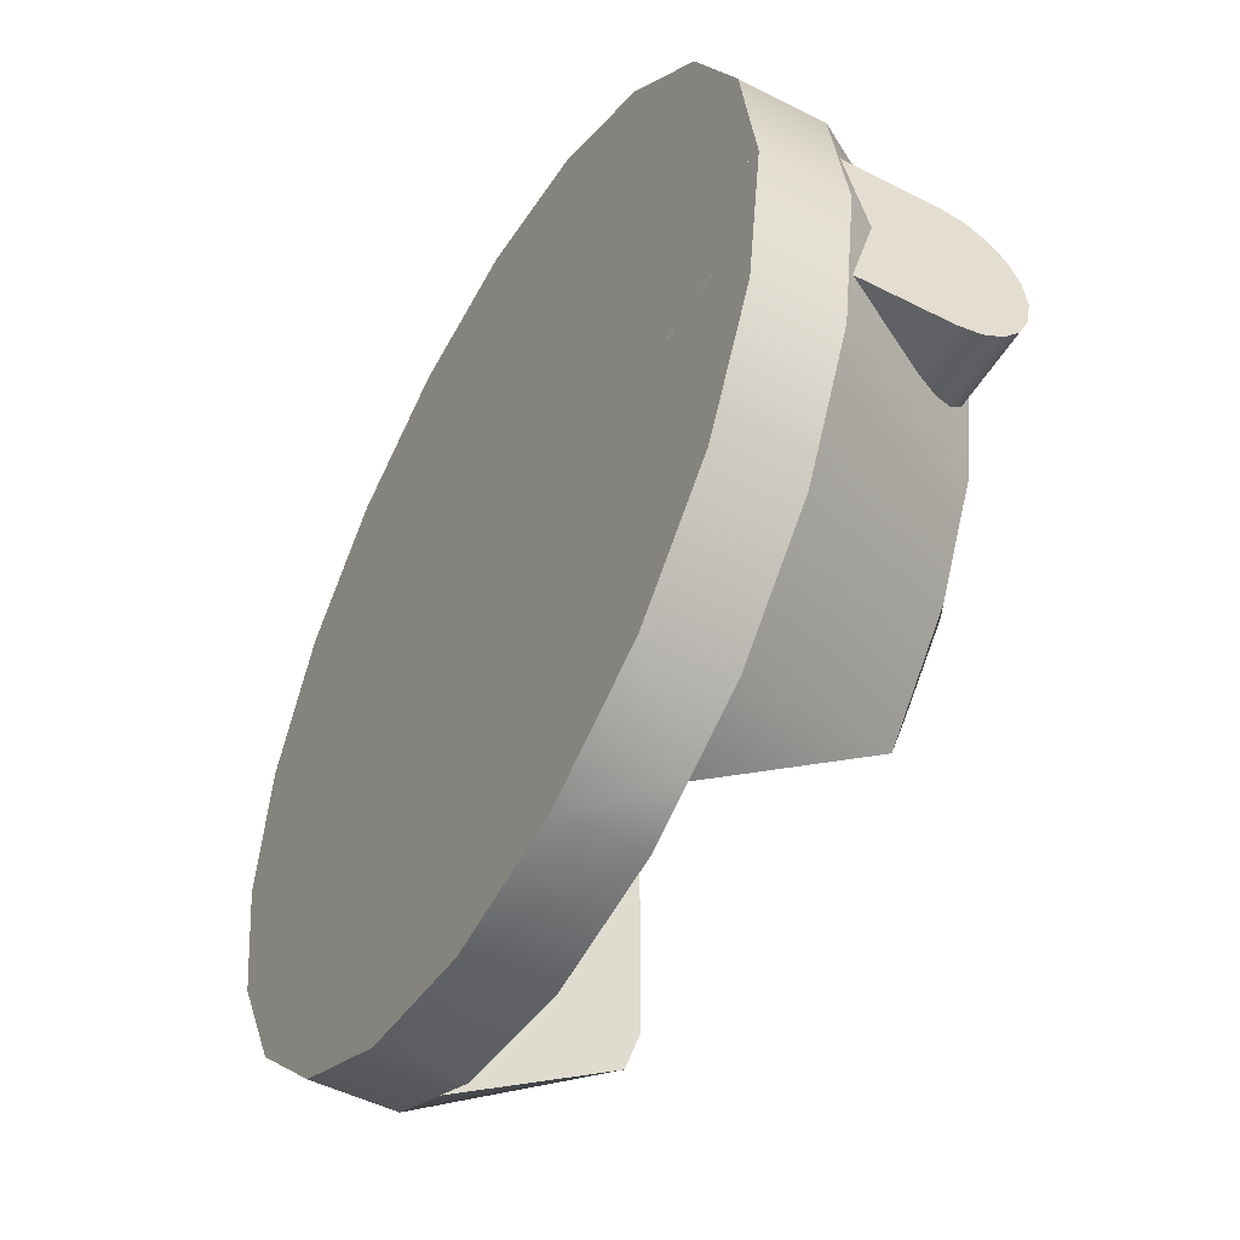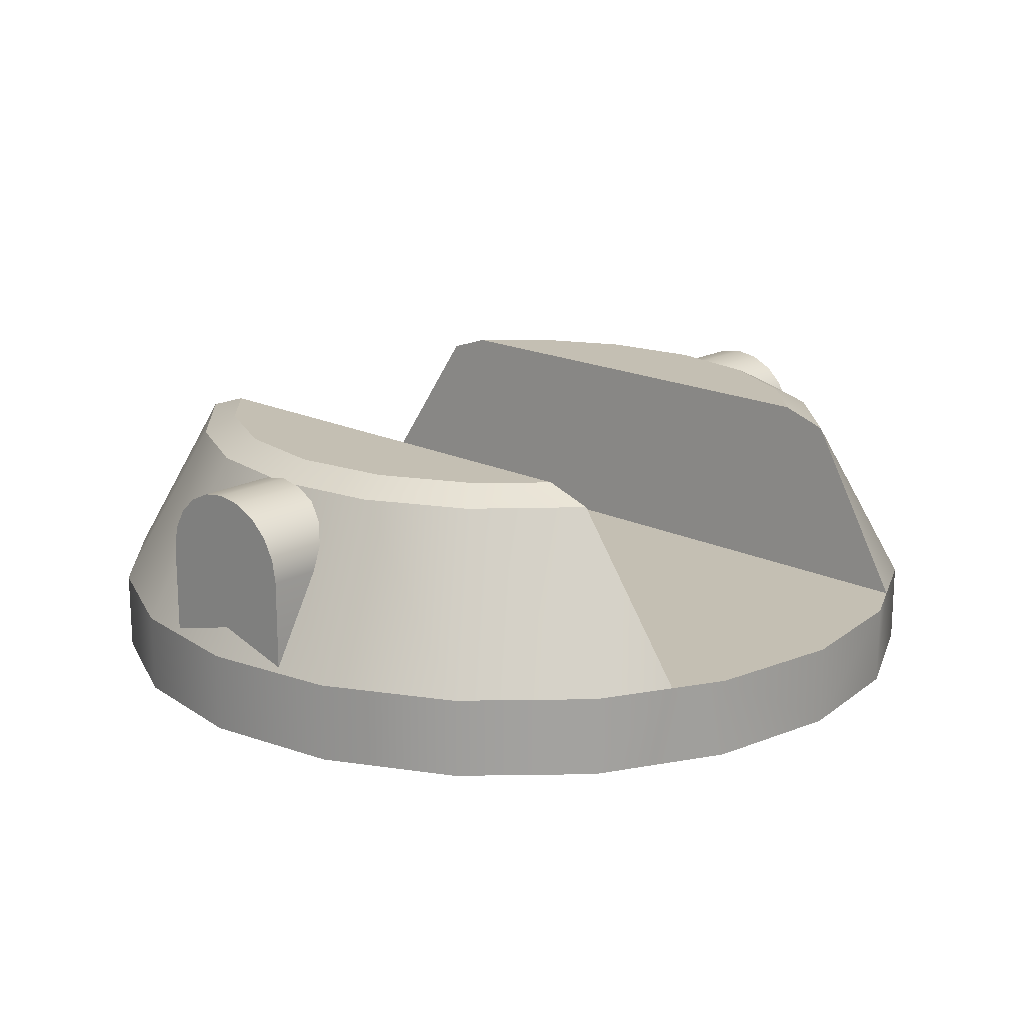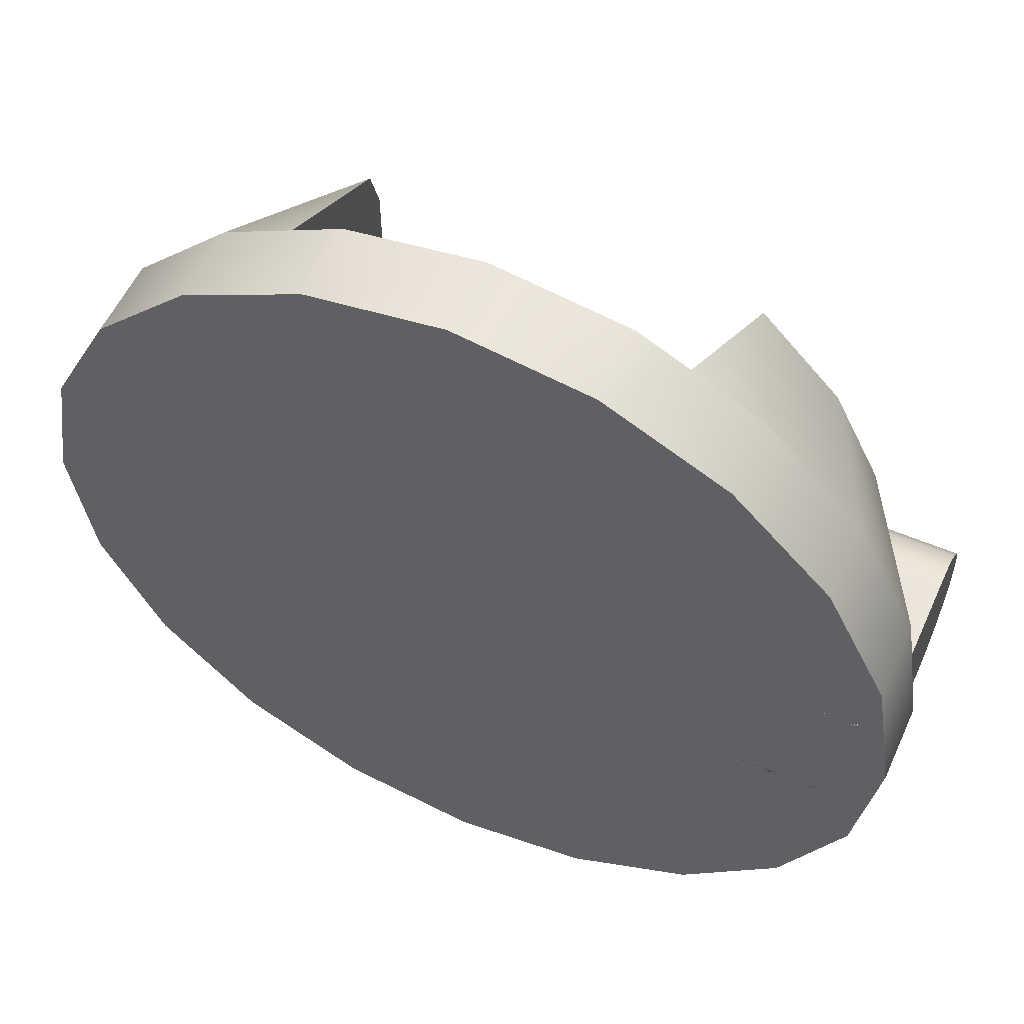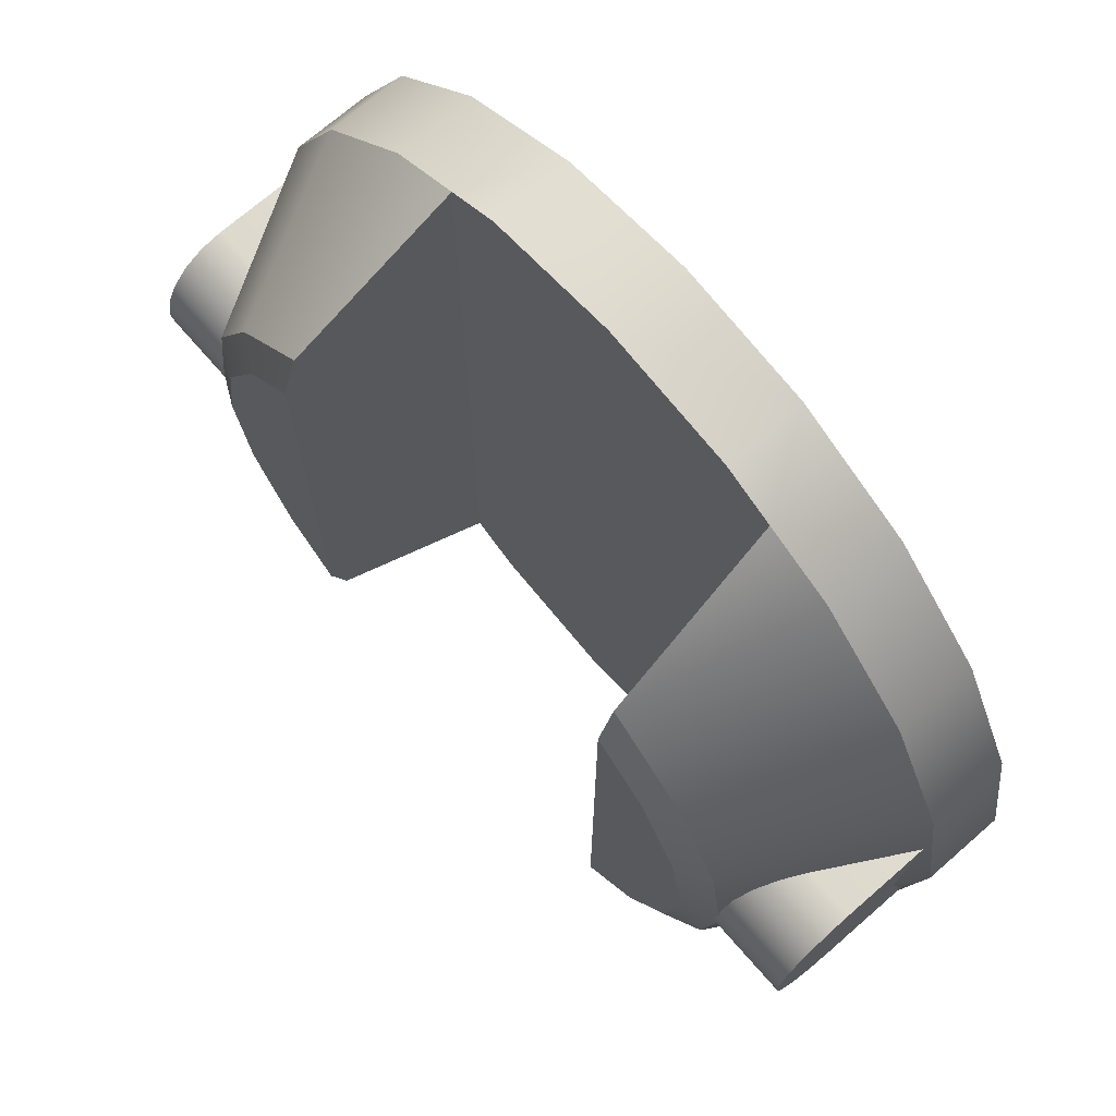
<metadata>
{"format":"obj","ext":"obj","renderer":"f3d","projection":"perspective","resolution":1024,"background":"white","views":[{"elev":-49.7,"azim":60.7,"up":"+Z"},{"elev":17.9,"azim":133.3,"up":"+Y"},{"elev":55.6,"azim":24.2,"up":"+Z"},{"elev":71.1,"azim":-131.1,"up":"+Z"}]}
</metadata>
<code>
v 0.6124 0.4947 -0.04962
v 0.8606 0.4947 -0.04962
v 0.8606 0.4735 -0.0943
v 0.6124 0.4735 -0.0943
v 0.8606 0.4405 -0.1298
v 0.6124 0.4405 -0.1298
v 0.6124 0.502 -8.046e-05
v 0.8606 0.502 -8.046e-05
v 0.6124 0.4947 0.04946
v 0.8606 0.4947 0.04946
v 0.6124 0.4735 0.09414
v 0.8606 0.4735 0.09414
v 0.6124 0.4405 0.1296
v 0.8606 0.4405 0.1296
v 0.6124 0.4405 -0.1298
v 0.8606 0.4405 -0.1298
v 0.8606 0.3989 -0.1525
v 0.6124 0.3989 -0.1525
v 0.8606 0.3528 -0.1604
v 0.6124 0.3528 -0.1604
v 0.8606 6.104e-07 -0.1604
v 0.6124 6.104e-07 -0.1604
v 0.6124 6.104e-07 -0.1604
v 0.8606 6.104e-07 -0.1604
v 0.8606 0 -0.1298
v 0.6124 0 -0.1298
v 0.8606 -3.052e-07 -0.0943
v 0.6124 -3.052e-07 -0.0943
v 0.8606 -3.052e-07 -0.04962
v 0.6124 -3.052e-07 -0.04962
v 0.8606 -6.104e-07 -8.046e-05
v 0.6124 -6.104e-07 -8.046e-05
v 0.8606 -3.052e-07 0.04946
v 0.6124 -3.052e-07 0.04946
v 0.8606 -3.052e-07 0.09414
v 0.6124 -3.052e-07 0.09414
v 0.8606 0 0.1296
v 0.6124 0 0.1296
v 0.8606 3.052e-07 0.1602
v 0.6124 3.052e-07 0.1602
v 0.6124 3.052e-07 0.1602
v 0.8606 3.052e-07 0.1602
v 0.8606 0.3528 0.1602
v 0.6124 0.3528 0.1602
v 0.8606 0.3989 0.1524
v 0.6124 0.3989 0.1524
v 0.8606 0.4405 0.1296
v 0.6124 0.4405 0.1296
v -0.8586 0.4735 -0.0943
v -0.8586 0.3528 -8.046e-05
v -0.8586 0.4947 -0.04962
v -0.8586 0.4405 -0.1298
v -0.8586 0.3989 -0.1525
v -0.8586 0.3528 -0.1604
v -0.8586 6.104e-07 -0.1604
v -0.8586 1.526e-07 -0.1298
v -0.8586 -1.526e-07 -0.0943
v -0.8586 -3.052e-07 -0.04962
v -0.8586 -4.578e-07 -8.046e-05
v -0.8586 -3.052e-07 0.04946
v -0.8586 -1.526e-07 0.09414
v -0.8586 1.526e-07 0.1296
v -0.8586 4.578e-07 0.1602
v -0.8586 0.3528 0.1602
v -0.8586 0.3989 0.1524
v -0.8586 0.4405 0.1296
v -0.8586 0.4735 0.09414
v -0.8586 0.4947 0.04946
v -0.8586 0.502 -8.046e-05
v 0.8606 0.4947 -0.04962
v 0.8606 0.3528 -8.046e-05
v 0.8606 0.4735 -0.0943
v 0.8606 0.4405 -0.1298
v 0.8606 0.3989 -0.1525
v 0.8606 0.3528 -0.1604
v 0.8606 6.104e-07 -0.1604
v 0.8606 0 -0.1298
v 0.8606 -3.052e-07 -0.0943
v 0.8606 -3.052e-07 -0.04962
v 0.8606 -6.104e-07 -8.046e-05
v 0.8606 -3.052e-07 0.04946
v 0.8606 -3.052e-07 0.09414
v 0.8606 0 0.1296
v 0.8606 3.052e-07 0.1602
v 0.8606 0.3528 0.1602
v 0.8606 0.3989 0.1524
v 0.8606 0.4405 0.1296
v 0.8606 0.4735 0.09414
v 0.8606 0.4947 0.04946
v 0.8606 0.502 -8.046e-05
v -0.8586 0.4947 -0.04962
v -0.6029 0.4947 -0.04962
v -0.6029 0.4735 -0.0943
v -0.8586 0.4735 -0.0943
v -0.6029 0.4405 -0.1298
v -0.8586 0.4405 -0.1298
v -0.8586 0.502 -8.046e-05
v -0.6029 0.502 -8.046e-05
v -0.8586 0.4947 0.04946
v -0.6029 0.4947 0.04946
v -0.8586 0.4735 0.09414
v -0.6029 0.4735 0.09414
v -0.8586 0.4405 0.1296
v -0.6029 0.4405 0.1296
v -0.8586 0.4405 -0.1298
v -0.6029 0.4405 -0.1298
v -0.6029 0.3989 -0.1525
v -0.8586 0.3989 -0.1525
v -0.6029 0.3528 -0.1604
v -0.8586 0.3528 -0.1604
v -0.6029 6.104e-07 -0.1604
v -0.8586 6.104e-07 -0.1604
v -0.8586 6.104e-07 -0.1604
v -0.6029 6.104e-07 -0.1604
v -0.6029 1.526e-07 -0.1298
v -0.8586 1.526e-07 -0.1298
v -0.6029 -1.526e-07 -0.0943
v -0.8586 -1.526e-07 -0.0943
v -0.6029 -3.052e-07 -0.04962
v -0.8586 -3.052e-07 -0.04962
v -0.6029 -4.578e-07 -8.046e-05
v -0.8586 -4.578e-07 -8.046e-05
v -0.6029 -3.052e-07 0.04946
v -0.8586 -3.052e-07 0.04946
v -0.6029 -1.526e-07 0.09414
v -0.8586 -1.526e-07 0.09414
v -0.6029 1.526e-07 0.1296
v -0.8586 1.526e-07 0.1296
v -0.6029 4.578e-07 0.1602
v -0.8586 4.578e-07 0.1602
v -0.8586 4.578e-07 0.1602
v -0.6029 4.578e-07 0.1602
v -0.6029 0.3528 0.1602
v -0.8586 0.3528 0.1602
v -0.6029 0.3989 0.1524
v -0.8586 0.3989 0.1524
v -0.6029 0.4405 0.1296
v -0.8586 0.4405 0.1296
v -3.874e-09 0 -0.8917
v -0.2757 0 -0.848
v -0.2757 0.1614 -0.848
v -3.874e-09 0.1614 -0.8917
v -0.3785 0.1614 -0.7956
v -0.5243 0 -0.7214
v -0.5243 0.1614 -0.7214
v 0.2757 0.1614 -0.848
v 0.2757 0 -0.848
v 0.3785 0.1614 -0.7956
v 0.5243 0 -0.7214
v 0.5243 0.1614 -0.7214
v -0.5243 0 -0.7214
v -0.7215 0 -0.5241
v -0.7215 0.1614 -0.5241
v -0.5243 0.1614 -0.7214
v -0.8482 0.1614 -0.2755
v -0.8482 0 -0.2755
v -0.8918 0.1614 2.377e-07
v -0.8918 0 2.377e-07
v -0.8482 0.1614 0.2755
v -0.8482 0 0.2755
v -0.7215 0.1614 0.5241
v -0.7215 0 0.5241
v -0.5243 0.1614 0.7214
v -0.5243 0 0.7214
v -0.5243 0 0.7214
v -0.2757 0 0.848
v -0.381 0.1614 0.7944
v -0.5243 0.1614 0.7214
v -0.2757 0.1614 0.848
v -3.874e-09 0.1614 0.8917
v -3.874e-09 0 0.8917
v 0.2757 0 0.848
v 0.2757 0.1614 0.848
v 0.381 0.1614 0.7944
v 0.5243 0 0.7214
v 0.5243 0.1614 0.7214
v -0.2757 0 -0.848
v -3.874e-09 0 -0.8917
v -3.874e-09 0 2.377e-07
v -0.5243 0 -0.7214
v -0.7215 0 -0.5241
v -0.8482 0 -0.2755
v -0.8918 0 2.377e-07
v -0.8482 0 0.2755
v -0.7215 0 0.5241
v -0.5243 0 0.7214
v -0.2757 0 0.848
v -3.874e-09 0 0.8917
v 0.2757 0 -0.848
v 0.5243 0 -0.7214
v 0.7215 0 -0.5241
v 0.8482 0 -0.2755
v 0.8918 0 2.377e-07
v 0.8482 0 0.2755
v 0.7215 0 0.5241
v 0.2757 0 0.848
v -0.5243 0.1614 0.7214
v -0.381 0.1614 0.7944
v -0.4033 0.4989 0.5801
v -0.4015 0.4989 -0.5819
v -0.3785 0.1614 -0.7956
v -0.5243 0.1614 -0.7214
v -3.874e-09 0.1614 -0.8917
v -0.2757 0.1614 -0.848
v -0.2757 0.1614 0.848
v -3.874e-09 0.1614 0.8917
v -0.381 0.1614 0.7944
v -0.3785 0.1614 -0.7956
v 0.2757 0.1614 0.848
v 0.2757 0.1614 -0.848
v 0.381 0.1614 0.7944
v 0.3785 0.1614 -0.7956
v -0.4033 0.4989 0.5801
v -0.381 0.1614 0.7944
v -0.3785 0.1614 -0.7956
v -0.4015 0.4989 -0.5819
v -0.4032 0.5307 0.4855
v -0.4029 0.5307 0.2926
v -0.4017 0.5307 -0.487
v -0.4026 0.5307 0.1308
v -0.402 0.5307 -0.2919
v -0.4024 0.5307 2.047e-07
v -0.4022 0.5307 -0.1306
v -0.5683 0.4972 -0.4128
v -0.5143 0.5307 -0.3735
v -0.4017 0.5307 -0.487
v -0.4015 0.4989 -0.5819
v -0.6681 0.4972 -0.217
v -0.6045 0.5307 -0.1964
v -0.7025 0.4972 2.088e-07
v -0.6356 0.5307 2.044e-07
v -0.6681 0.4972 0.217
v -0.6045 0.5307 0.1964
v -0.5683 0.4972 0.4128
v -0.5143 0.5307 0.3735
v -0.4033 0.4989 0.5801
v -0.4032 0.5307 0.4855
v -0.5143 0.5307 -0.3735
v -0.6045 0.5307 -0.1964
v -0.4022 0.5307 -0.1306
v -0.402 0.5307 -0.2919
v -0.4024 0.5307 2.047e-07
v -0.6356 0.5307 2.044e-07
v -0.4026 0.5307 0.1308
v -0.6045 0.5307 0.1964
v -0.4029 0.5307 0.2926
v -0.5143 0.5307 0.3735
v -0.4032 0.5307 0.4855
v -0.4017 0.5307 -0.487
v -0.8482 0.1614 0.2755
v -0.7215 0.1614 0.5241
v -0.5683 0.4972 0.4128
v -0.6681 0.4972 0.217
v -0.8918 0.1614 2.377e-07
v -0.7025 0.4972 2.088e-07
v -0.8482 0.1614 -0.2755
v -0.6681 0.4972 -0.217
v -0.7215 0.1614 -0.5241
v -0.5683 0.4972 -0.4128
v -0.5243 0.1614 -0.7214
v -0.4015 0.4989 -0.5819
v -0.4033 0.4989 0.5801
v -0.5243 0.1614 0.7214
v 0.5243 0 -0.7214
v 0.5243 0.1614 -0.7214
v 0.7215 0.1614 -0.5241
v 0.7215 0 -0.5241
v 0.8482 0.1614 -0.2755
v 0.8482 0 -0.2755
v 0.8918 0.1614 2.377e-07
v 0.8918 0 2.377e-07
v 0.8482 0.1614 0.2755
v 0.8482 0 0.2755
v 0.7215 0.1614 0.5241
v 0.7215 0 0.5241
v 0.5243 0.1614 0.7214
v 0.5243 0 0.7214
v 0.5243 0 0.7214
v -3.874e-09 0 2.377e-07
v 0.7215 0 0.5241
v 0.2757 0 0.848
v 0.5243 0.1614 0.7214
v 0.4033 0.4989 0.5801
v 0.381 0.1614 0.7944
v 0.4015 0.4989 -0.5819
v 0.5243 0.1614 -0.7214
v 0.3785 0.1614 -0.7956
v 0.402 0.5307 -0.2919
v 0.4017 0.5307 -0.487
v 0.4029 0.5307 0.2926
v 0.4026 0.5307 0.1308
v 0.4022 0.5307 -0.1306
v 0.4024 0.5307 2.047e-07
v 0.4015 0.4989 -0.5819
v 0.4032 0.5307 0.4855
v 0.4033 0.4989 0.5801
v 0.381 0.1614 0.7944
v 0.3785 0.1614 -0.7956
v 0.5683 0.4972 -0.4128
v 0.4015 0.4989 -0.5819
v 0.4017 0.5307 -0.487
v 0.5143 0.5307 -0.3735
v 0.6681 0.4972 -0.217
v 0.6045 0.5307 -0.1964
v 0.7025 0.4972 2.088e-07
v 0.6356 0.5307 2.044e-07
v 0.6681 0.4972 0.217
v 0.6045 0.5307 0.1964
v 0.5683 0.4972 0.4128
v 0.5143 0.5307 0.3735
v 0.4033 0.4989 0.5801
v 0.4032 0.5307 0.4855
v 0.5143 0.5307 -0.3735
v 0.402 0.5307 -0.2919
v 0.4022 0.5307 -0.1306
v 0.6045 0.5307 -0.1964
v 0.4024 0.5307 2.047e-07
v 0.6356 0.5307 2.044e-07
v 0.4026 0.5307 0.1308
v 0.6045 0.5307 0.1964
v 0.4029 0.5307 0.2926
v 0.5143 0.5307 0.3735
v 0.4032 0.5307 0.4855
v 0.4017 0.5307 -0.487
v 0.8482 0.1614 0.2755
v 0.6681 0.4972 0.217
v 0.5683 0.4972 0.4128
v 0.7215 0.1614 0.5241
v 0.8918 0.1614 2.377e-07
v 0.7025 0.4972 2.088e-07
v 0.8482 0.1614 -0.2755
v 0.6681 0.4972 -0.217
v 0.7215 0.1614 -0.5241
v 0.5683 0.4972 -0.4128
v 0.5243 0.1614 -0.7214
v 0.4015 0.4989 -0.5819
v 0.4033 0.4989 0.5801
v 0.5243 0.1614 0.7214
g Chaingun_Huge_Hor_Pivot
f 1 2 3
f 1 3 4
f 4 3 5
f 4 5 6
f 7 2 1
f 7 8 2
f 9 8 7
f 9 10 8
f 11 10 9
f 11 12 10
f 13 12 11
f 13 14 12
f 15 16 17
f 15 17 18
f 18 17 19
f 18 19 20
f 20 19 21
f 20 21 22
f 23 24 25
f 23 25 26
f 26 25 27
f 26 27 28
f 28 27 29
f 28 29 30
f 30 29 31
f 30 31 32
f 32 31 33
f 32 33 34
f 34 33 35
f 34 35 36
f 36 35 37
f 36 37 38
f 38 37 39
f 38 39 40
f 41 42 43
f 41 43 44
f 44 43 45
f 44 45 46
f 46 45 47
f 46 47 48
f 49 50 51
f 52 50 49
f 53 50 52
f 54 50 53
f 55 50 54
f 56 50 55
f 57 50 56
f 58 50 57
f 59 50 58
f 60 50 59
f 61 50 60
f 62 50 61
f 63 50 62
f 64 50 63
f 65 50 64
f 66 50 65
f 67 50 66
f 68 50 67
f 69 50 68
f 51 50 69
f 70 71 72
f 72 71 73
f 73 71 74
f 74 71 75
f 75 71 76
f 76 71 77
f 77 71 78
f 78 71 79
f 79 71 80
f 80 71 81
f 81 71 82
f 82 71 83
f 83 71 84
f 84 71 85
f 85 71 86
f 86 71 87
f 87 71 88
f 88 71 89
f 89 71 90
f 90 71 70
f 91 92 93
f 91 93 94
f 94 93 95
f 94 95 96
f 97 92 91
f 97 98 92
f 99 98 97
f 99 100 98
f 101 100 99
f 101 102 100
f 103 102 101
f 103 104 102
f 105 106 107
f 105 107 108
f 108 107 109
f 108 109 110
f 110 109 111
f 110 111 112
f 113 114 115
f 113 115 116
f 116 115 117
f 116 117 118
f 118 117 119
f 118 119 120
f 120 119 121
f 120 121 122
f 122 121 123
f 122 123 124
f 124 123 125
f 124 125 126
f 126 125 127
f 126 127 128
f 128 127 129
f 128 129 130
f 131 132 133
f 131 133 134
f 134 133 135
f 134 135 136
f 136 135 137
f 136 137 138
f 139 140 141
f 139 141 142
f 140 143 141
f 143 140 144
f 143 144 145
f 139 142 146
f 139 146 147
f 147 146 148
f 148 149 147
f 148 150 149
f 151 152 153
f 151 153 154
f 152 155 153
f 152 156 155
f 156 157 155
f 156 158 157
f 158 159 157
f 158 160 159
f 160 161 159
f 160 162 161
f 162 163 161
f 162 164 163
f 165 166 167
f 165 167 168
f 167 166 169
f 166 170 169
f 166 171 170
f 172 170 171
f 172 173 170
f 174 173 172
f 175 174 172
f 175 176 174
f 177 178 179
f 180 177 179
f 181 180 179
f 182 181 179
f 183 182 179
f 184 183 179
f 185 184 179
f 186 185 179
f 179 187 186
f 188 187 179
f 189 179 178
f 190 179 189
f 191 179 190
f 192 179 191
f 193 179 192
f 194 179 193
f 195 179 194
f 188 179 196
f 197 198 199
f 200 201 202
f 203 204 205
f 203 205 206
f 207 205 204
f 207 204 208
f 203 206 209
f 203 209 210
f 211 210 209
f 211 212 210
f 213 214 215
f 215 216 213
f 216 217 213
f 216 218 217
f 218 216 219
f 219 220 218
f 219 221 220
f 221 222 220
f 221 223 222
f 224 225 226
f 224 226 227
f 225 224 228
f 225 228 229
f 229 228 230
f 229 230 231
f 231 230 232
f 231 232 233
f 233 232 234
f 233 234 235
f 235 234 236
f 235 236 237
f 238 239 240
f 238 240 241
f 239 242 240
f 239 243 242
f 243 244 242
f 243 245 244
f 245 246 244
f 245 247 246
f 247 248 246
f 241 249 238
f 250 251 252
f 250 252 253
f 254 250 253
f 254 253 255
f 256 254 255
f 256 255 257
f 258 256 257
f 258 257 259
f 260 258 259
f 260 259 261
f 251 262 252
f 251 263 262
f 264 265 266
f 264 266 267
f 267 266 268
f 267 268 269
f 269 268 270
f 269 270 271
f 271 270 272
f 271 272 273
f 273 272 274
f 273 274 275
f 275 274 276
f 275 276 277
f 278 279 280
f 279 278 281
f 282 283 284
f 285 286 287
f 288 289 290
f 290 291 288
f 291 292 288
f 291 293 292
f 290 289 294
f 295 290 294
f 296 295 294
f 297 296 294
f 294 298 297
f 299 300 301
f 299 301 302
f 302 303 299
f 302 304 303
f 304 305 303
f 304 306 305
f 306 307 305
f 306 308 307
f 308 309 307
f 308 310 309
f 310 311 309
f 310 312 311
f 313 314 315
f 313 315 316
f 316 315 317
f 316 317 318
f 318 317 319
f 318 319 320
f 320 319 321
f 320 321 322
f 322 321 323
f 314 313 324
f 325 326 327
f 325 327 328
f 329 326 325
f 329 330 326
f 331 330 329
f 331 332 330
f 333 332 331
f 333 334 332
f 335 334 333
f 335 336 334
f 328 327 337
f 328 337 338

</code>
